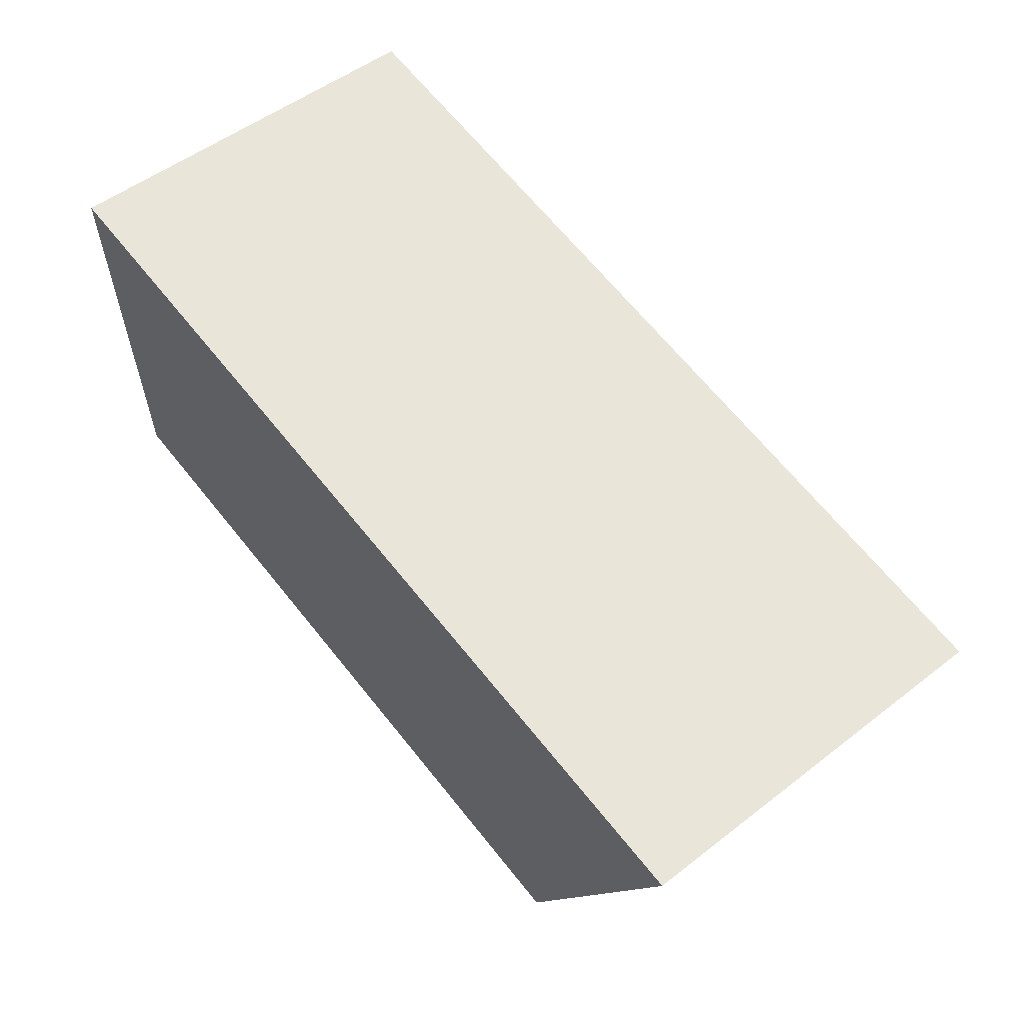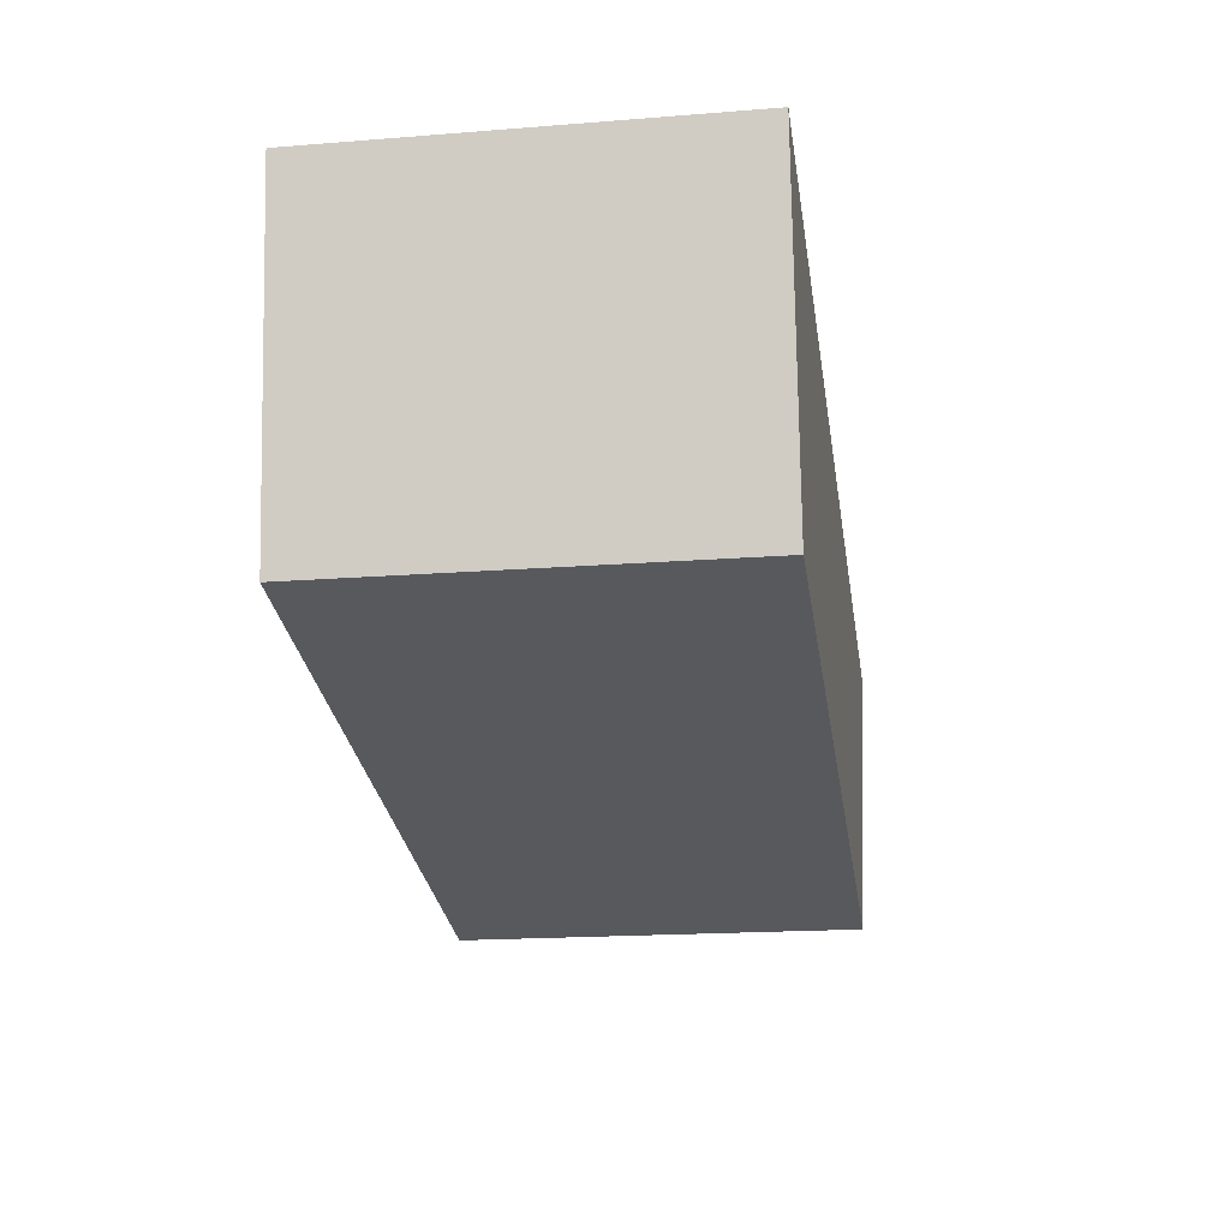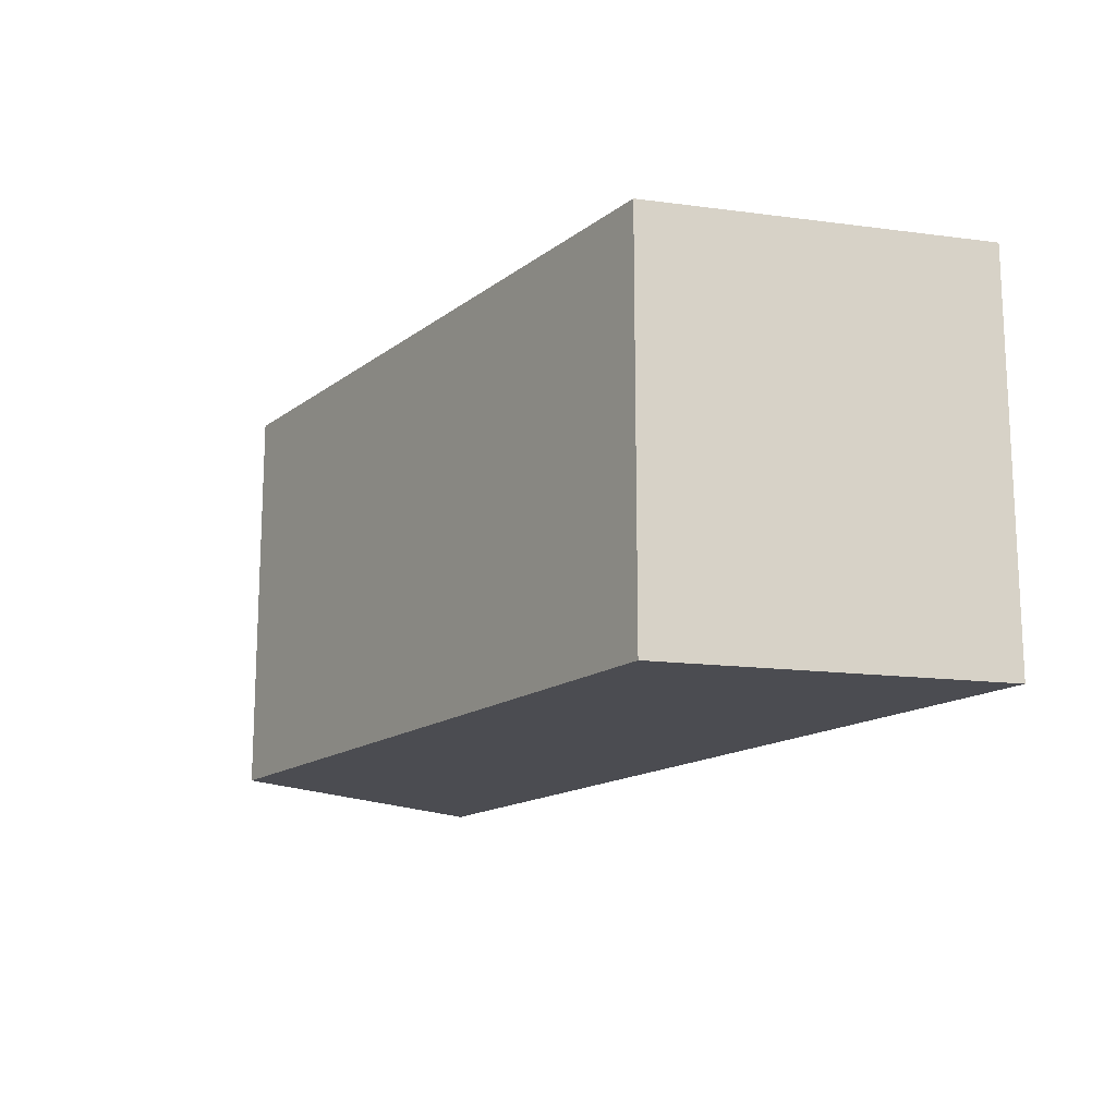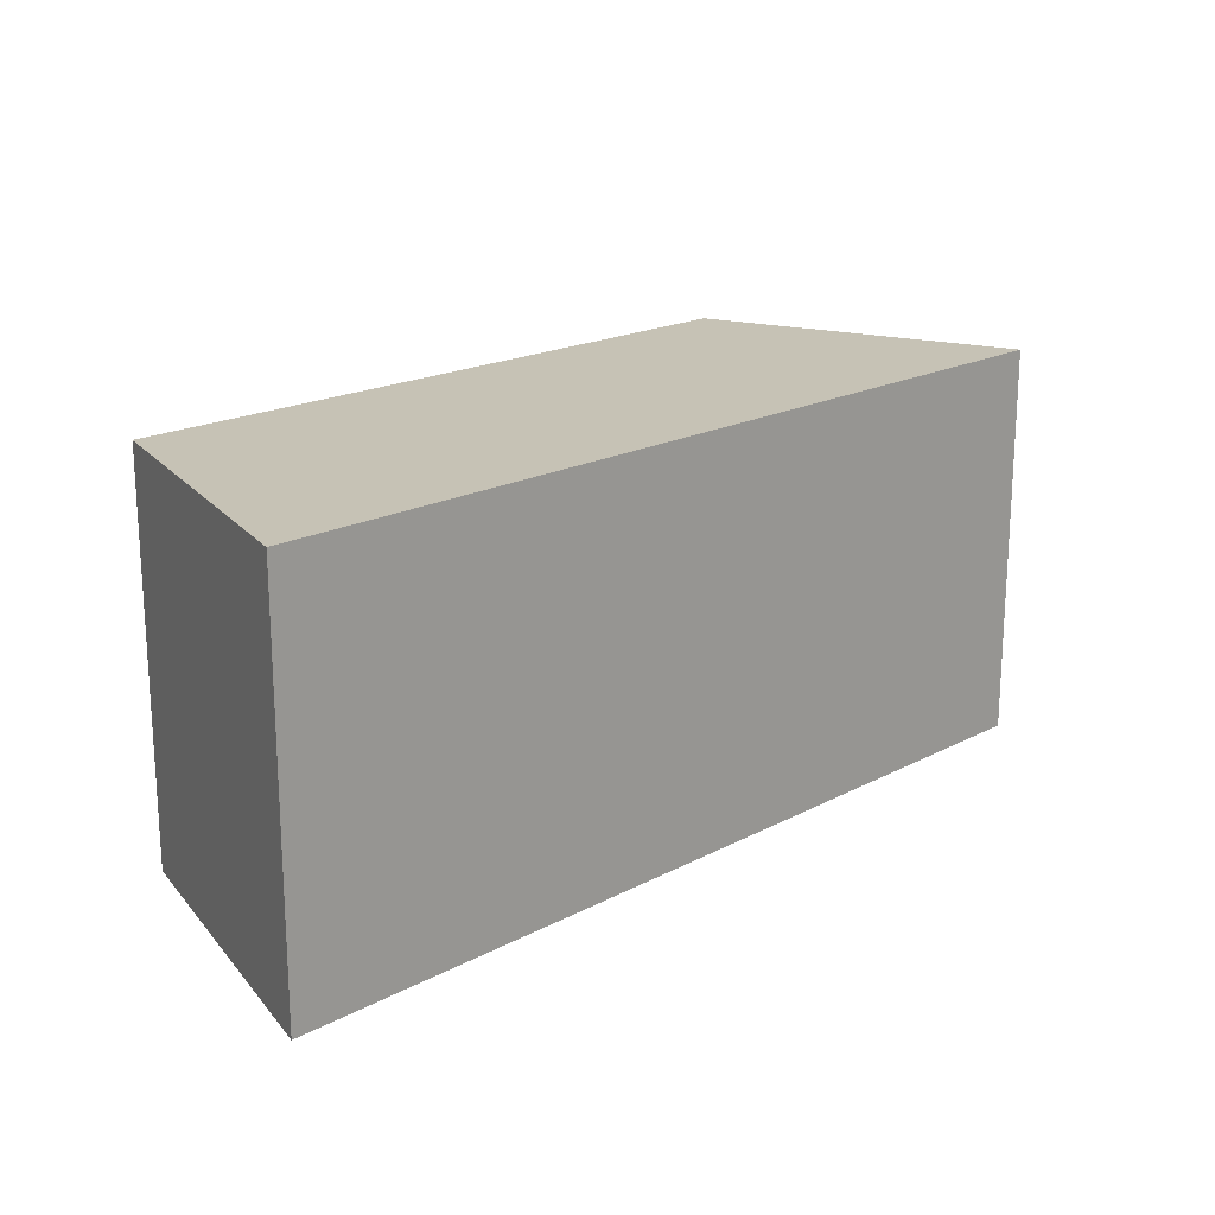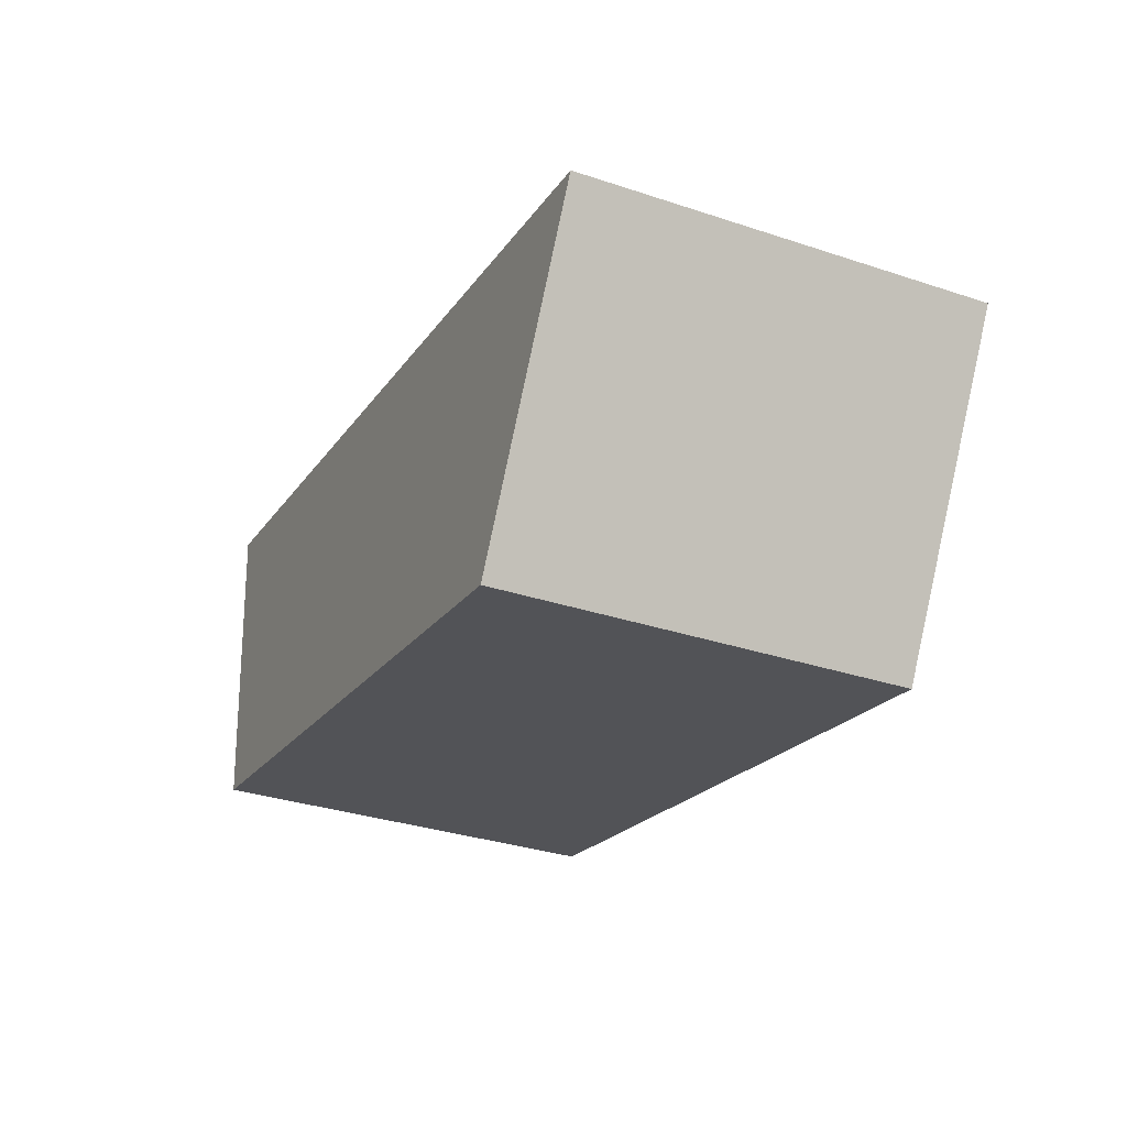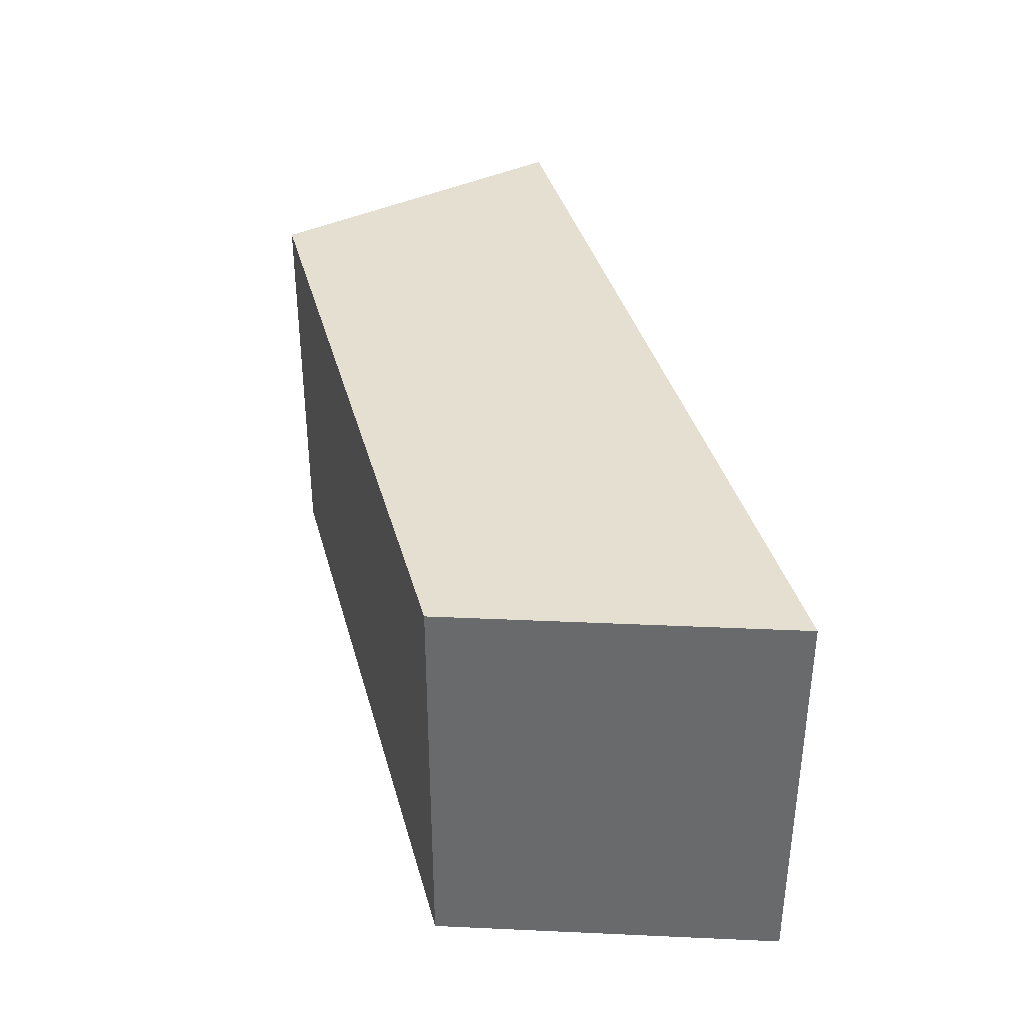
<metadata>
{"format":"obj","ext":"obj","renderer":"f3d","projection":"perspective","resolution":1024,"background":"white","views":[{"elev":52.1,"azim":50.1,"up":"+Z"},{"elev":-17.9,"azim":-81.2,"up":"+Z"},{"elev":-15.3,"azim":-111.8,"up":"+Y"},{"elev":18.9,"azim":-33.5,"up":"+Y"},{"elev":-33.1,"azim":65.5,"up":"+Z"},{"elev":36.7,"azim":-92.9,"up":"+Y"}]}
</metadata>
<code>
v  0.269 2.906 -2.458
v  6.442 2.906 -1.58
v  5.328 2.906 -3.498
v  6.58 2.906 -1.343
v  0 2.906 1.779e-16
v  5.328 2.142e-16 -3.498
v  0.269 1.505e-16 -2.458
v  0 0 0
v  6.58 8.223e-17 -1.343
v  6.442 9.675e-17 -1.58
g defaultobject
f 1 2 3
f 2 1 4
f 4 1 5
f 6 1 3
f 1 6 7
f 7 5 1
f 5 7 8
f 8 4 5
f 4 8 9
f 2 6 3
f 6 2 4
f 6 4 10
f 10 4 9
f 6 8 7
f 8 6 10
f 8 10 9

</code>
